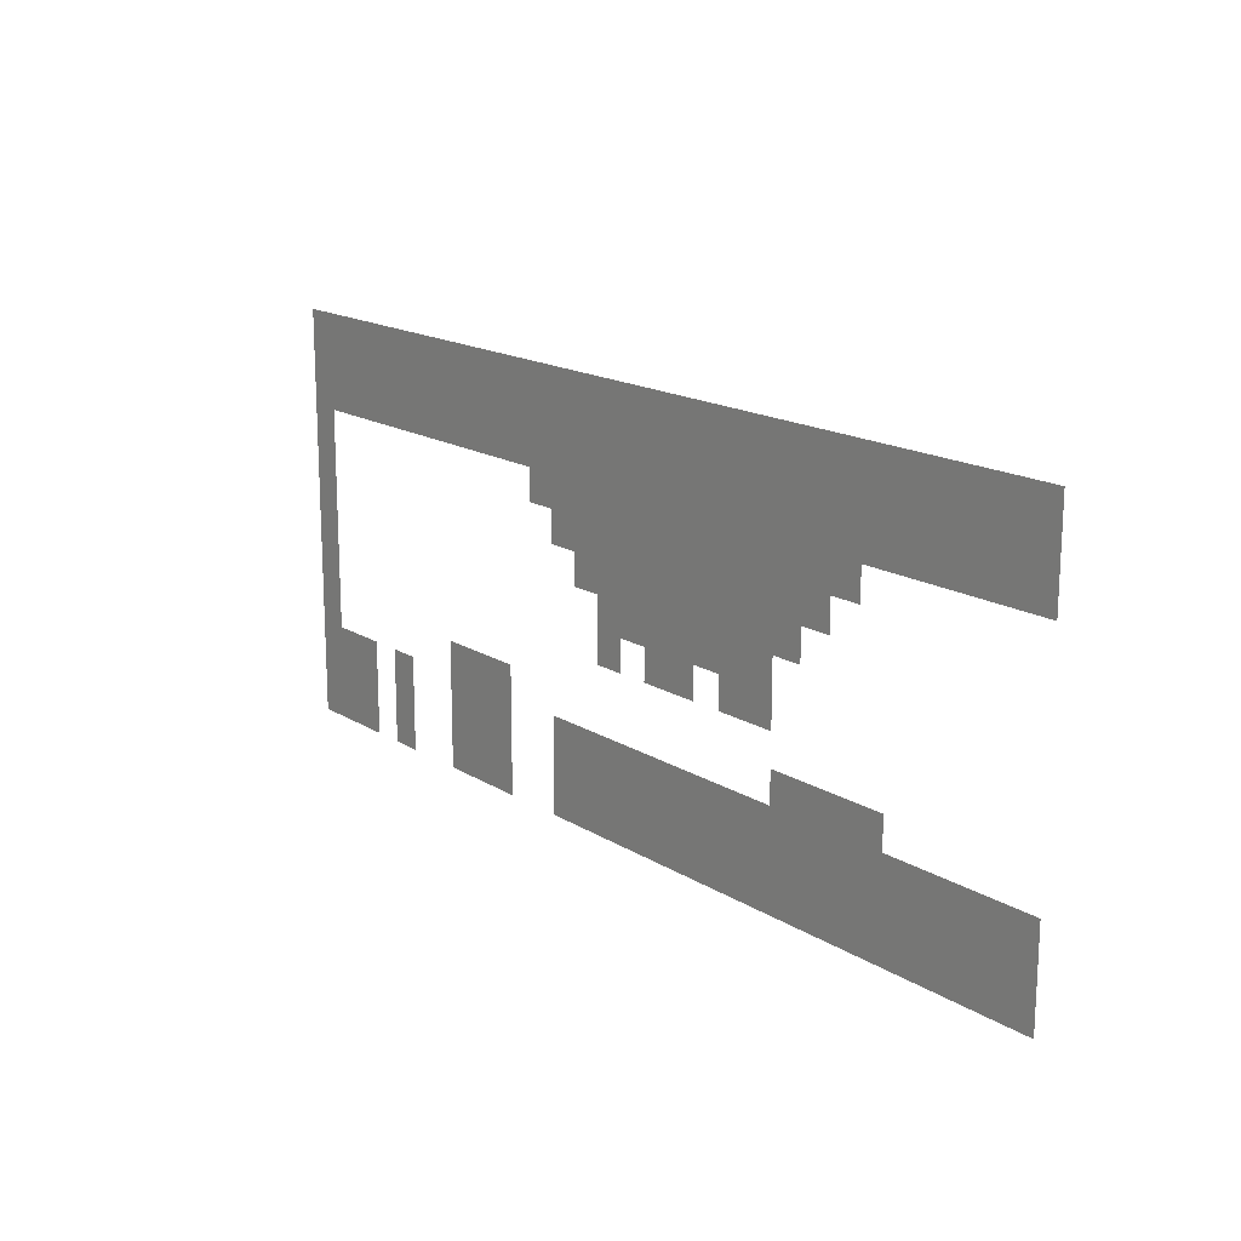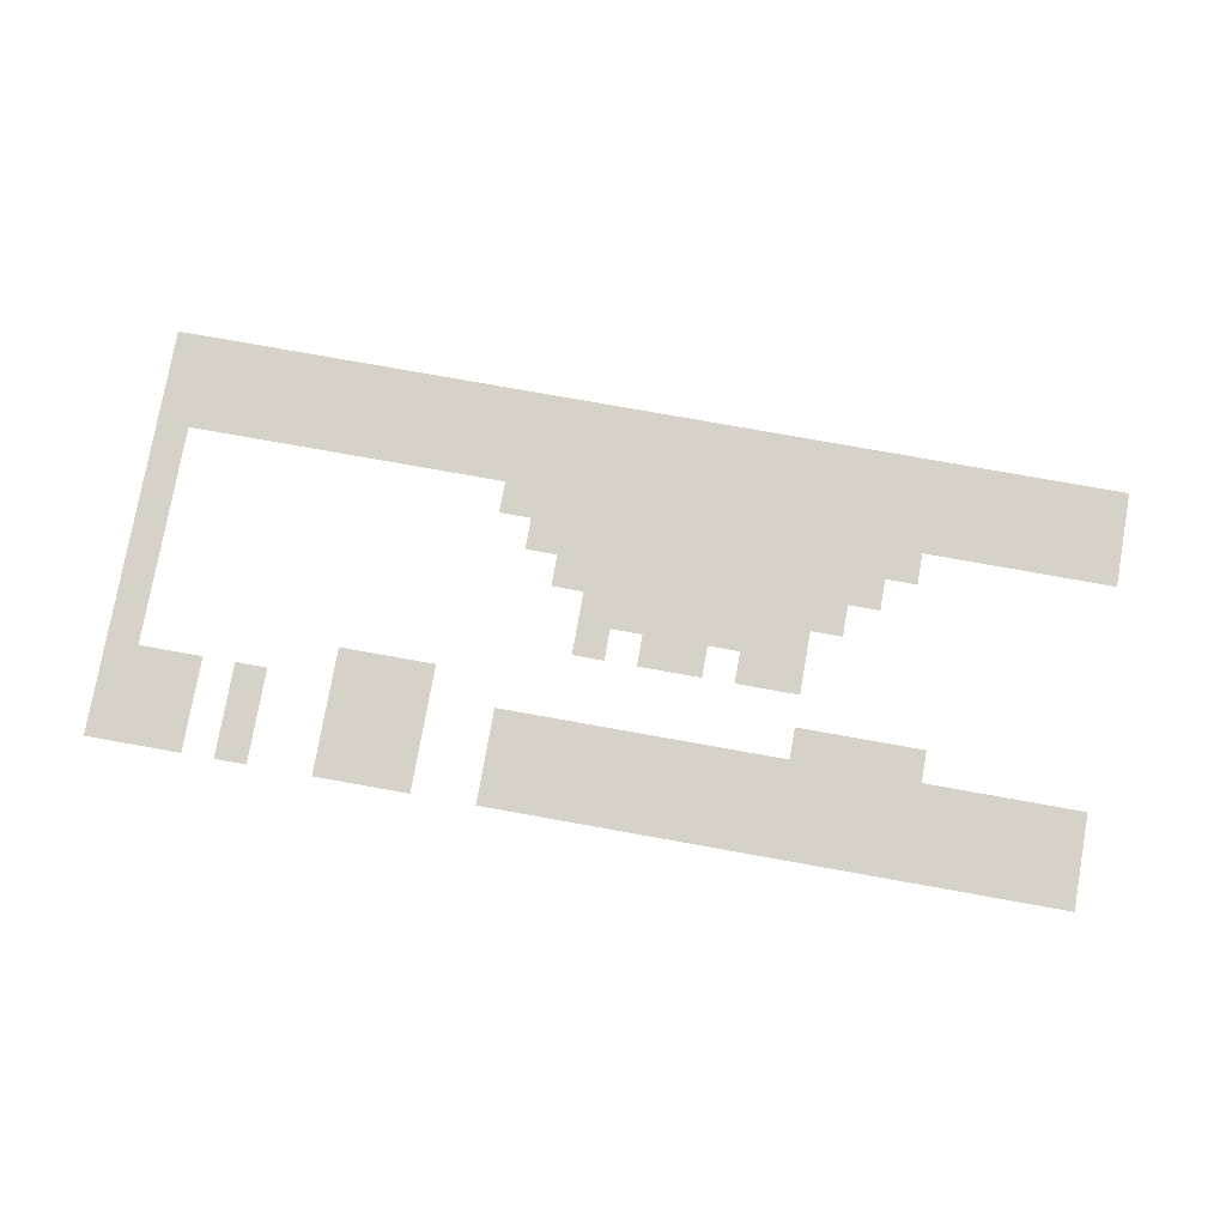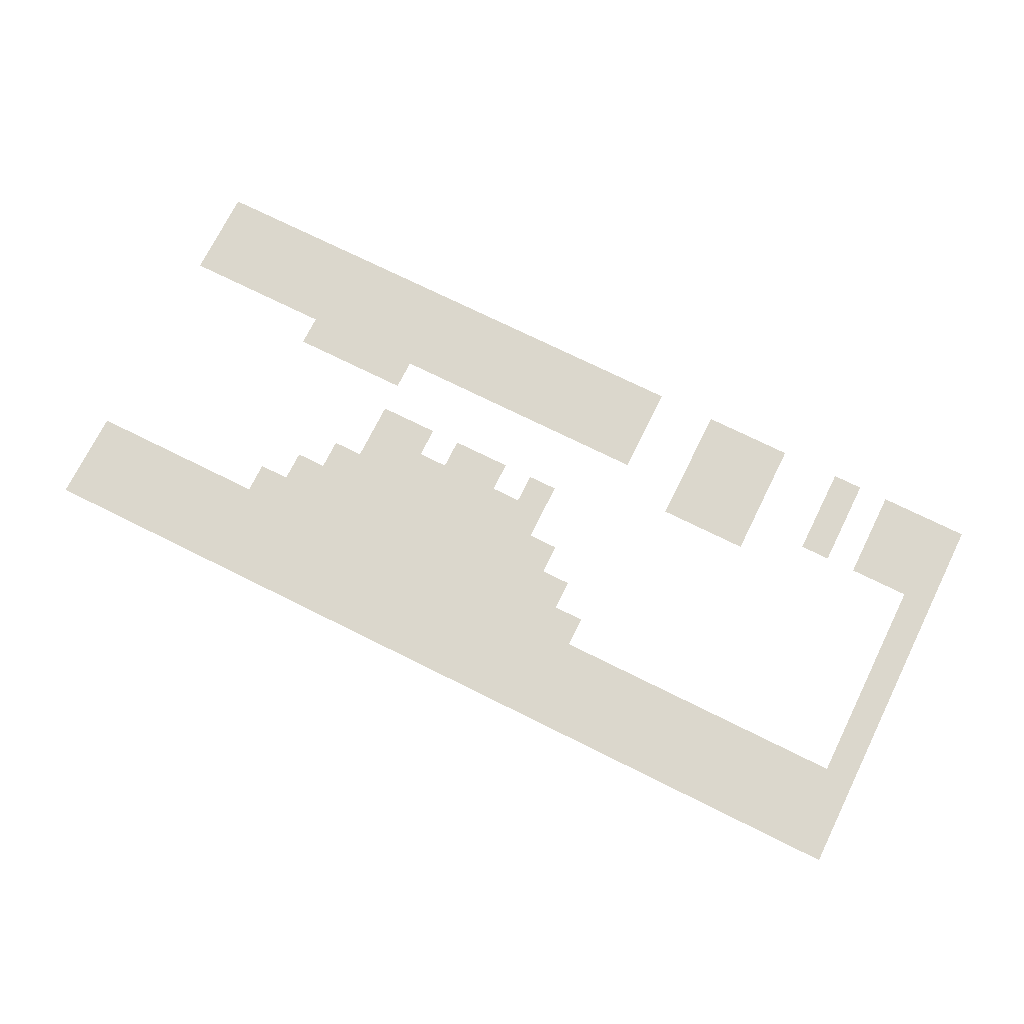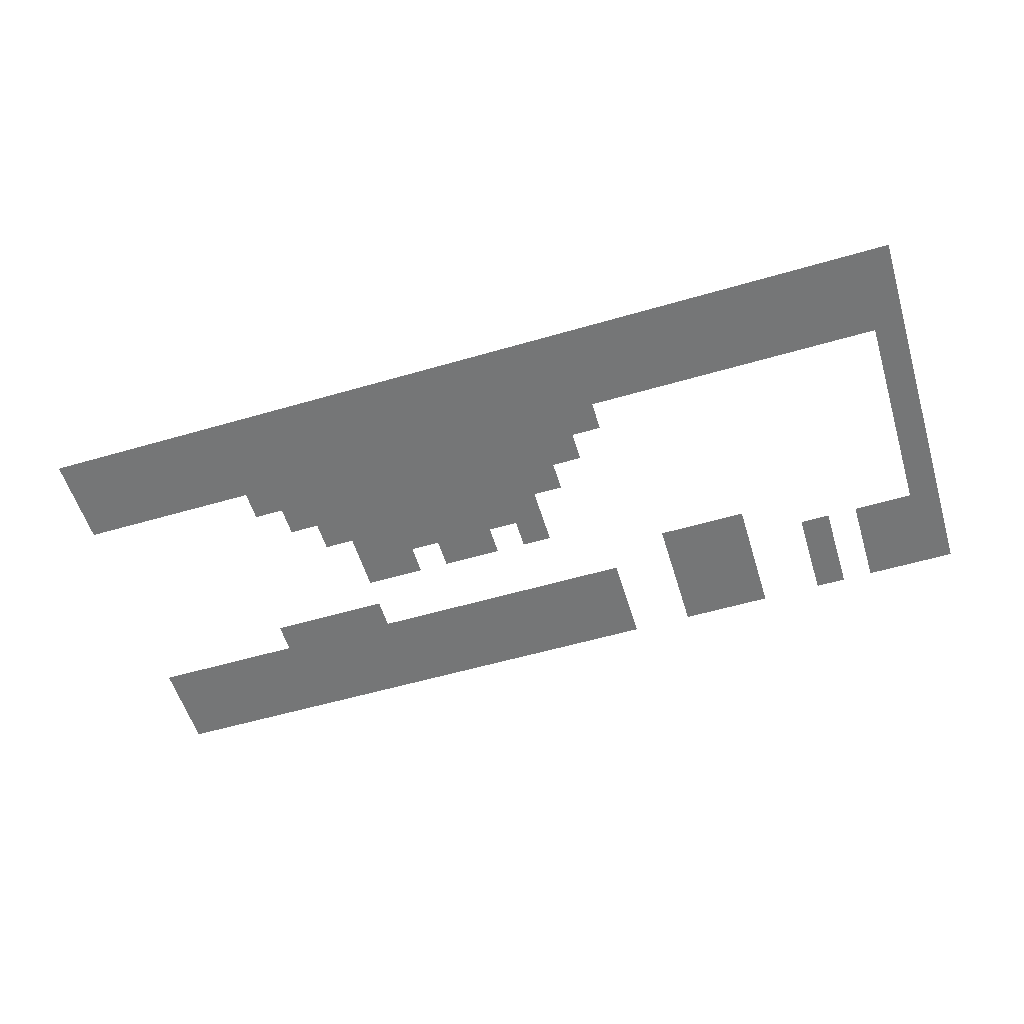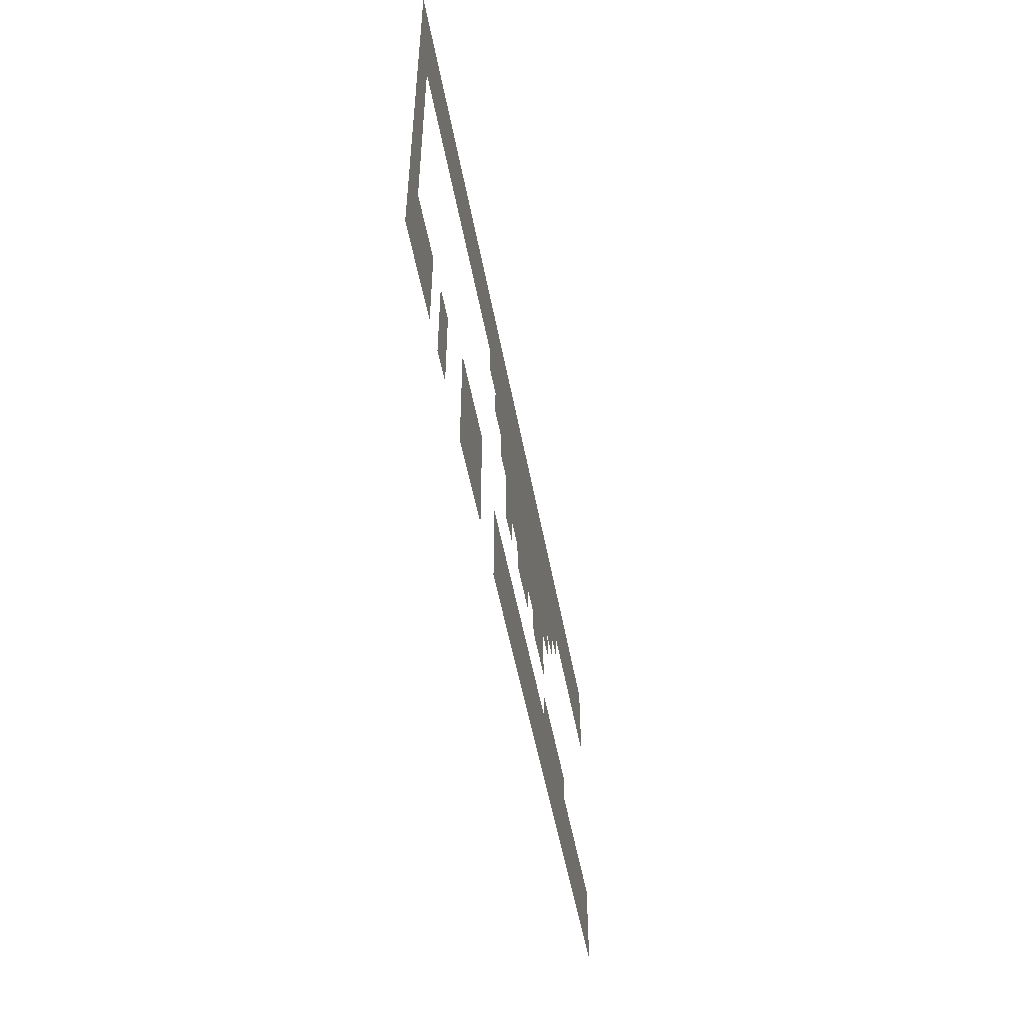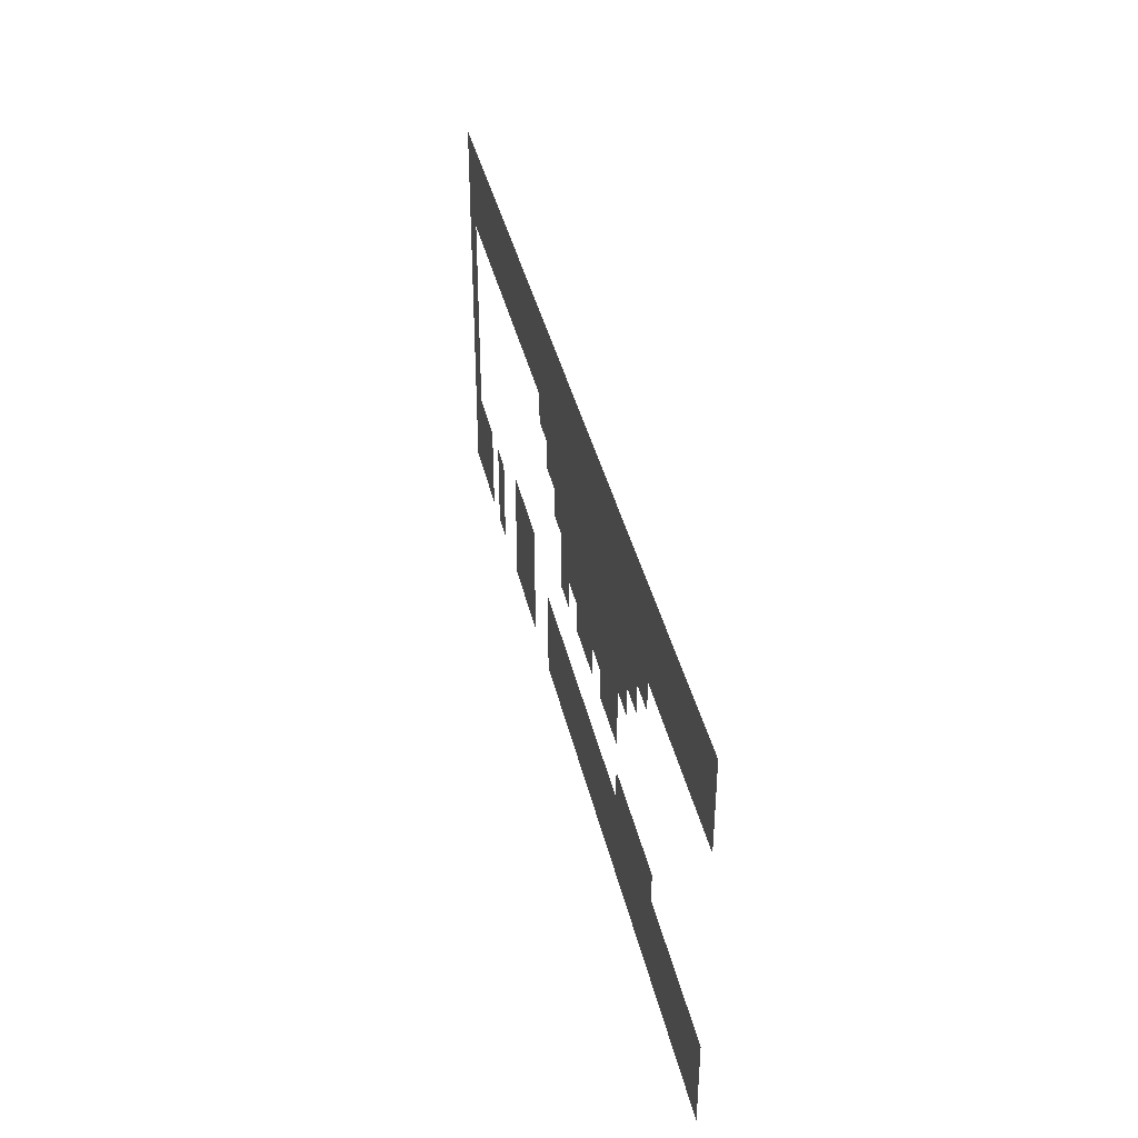
<metadata>
{"format":"obj","ext":"obj","renderer":"f3d","projection":"perspective","resolution":1024,"background":"white","views":[{"elev":16.8,"azim":50.9,"up":"+Y"},{"elev":77.9,"azim":10.1,"up":"+Z"},{"elev":73.2,"azim":-153.6,"up":"+Z"},{"elev":-56.7,"azim":-163.1,"up":"+Z"},{"elev":-50.7,"azim":-79.7,"up":"+Y"},{"elev":39.2,"azim":77.3,"up":"+Y"}]}
</metadata>
<code>
v -1160 -40 0
v -1200 -40 0
v -1200 0 0
v -1160 0 0
v -1120 -40 0
v -1120 0 0
v -1080 -40 0
v -1080 0 0
v -1040 -40 0
v -1040 0 0
v -1000 -40 0
v -1000 0 0
v -960 -40 0
v -960 0 0
v -920 -40 0
v -920 0 0
v -880 -40 0
v -880 0 0
v -840 -40 0
v -840 0 0
v -800 -40 0
v -800 0 0
v -760 -40 0
v -760 0 0
v -720 -40 0
v -720 0 0
v -680 -40 0
v -680 0 0
v -640 -40 0
v -640 0 0
v -600 -40 0
v -600 0 0
v -560 -40 0
v -560 0 0
v -520 -40 0
v -520 0 0
v -480 -40 0
v -480 0 0
v -440 -40 0
v -440 0 0
v -400 -40 0
v -400 0 0
v -360 -40 0
v -360 0 0
v -320 -40 0
v -320 0 0
v -280 -40 0
v -280 0 0
v -240 -40 0
v -240 0 0
v -200 -40 0
v -200 0 0
v -160 -40 0
v -160 0 0
v -120 -40 0
v -120 0 0
v -80 -40 0
v -80 0 0
v -40 -40 0
v -40 0 0
v 0 -40 0
v 0 0 0
v -1160 -80 0
v -1200 -80 0
v -1120 -80 0
v -1080 -80 0
v -1040 -80 0
v -1000 -80 0
v -960 -80 0
v -920 -80 0
v -880 -80 0
v -840 -80 0
v -800 -80 0
v -760 -80 0
v -720 -80 0
v -680 -80 0
v -640 -80 0
v -600 -80 0
v -560 -80 0
v -520 -80 0
v -480 -80 0
v -440 -80 0
v -400 -80 0
v -360 -80 0
v -320 -80 0
v -280 -80 0
v -240 -80 0
v -200 -80 0
v -160 -80 0
v -120 -80 0
v -80 -80 0
v -40 -80 0
v 0 -80 0
v -1160 -120 0
v -1200 -120 0
v -1120 -120 0
v -1080 -120 0
v -1040 -120 0
v -1000 -120 0
v -960 -120 0
v -920 -120 0
v -880 -120 0
v -840 -120 0
v -800 -120 0
v -760 -120 0
v -720 -120 0
v -680 -120 0
v -640 -120 0
v -600 -120 0
v -560 -120 0
v -520 -120 0
v -480 -120 0
v -440 -120 0
v -400 -120 0
v -360 -120 0
v -320 -120 0
v -280 -120 0
v -240 -120 0
v -200 -120 0
v -160 -120 0
v -120 -120 0
v -80 -120 0
v -40 -120 0
v 0 -120 0
v -1160 -160 0
v -1200 -160 0
v -720 -160 0
v -760 -160 0
v -680 -160 0
v -640 -160 0
v -600 -160 0
v -560 -160 0
v -520 -160 0
v -480 -160 0
v -440 -160 0
v -400 -160 0
v -360 -160 0
v -320 -160 0
v -280 -160 0
v -240 -160 0
v -1160 -200 0
v -1200 -200 0
v -680 -200 0
v -720 -200 0
v -640 -200 0
v -600 -200 0
v -560 -200 0
v -520 -200 0
v -480 -200 0
v -440 -200 0
v -400 -200 0
v -360 -200 0
v -320 -200 0
v -280 -200 0
v -1160 -240 0
v -1200 -240 0
v -640 -240 0
v -680 -240 0
v -600 -240 0
v -560 -240 0
v -520 -240 0
v -480 -240 0
v -440 -240 0
v -400 -240 0
v -360 -240 0
v -320 -240 0
v -1160 -280 0
v -1200 -280 0
v -600 -280 0
v -640 -280 0
v -560 -280 0
v -520 -280 0
v -480 -280 0
v -440 -280 0
v -400 -280 0
v -360 -280 0
v -1160 -320 0
v -1200 -320 0
v -1160 -360 0
v -1200 -360 0
v -1160 -400 0
v -1200 -400 0
v -1160 -440 0
v -1200 -440 0
v -1120 -440 0
v -1120 -400 0
v -1080 -440 0
v -1080 -400 0
v -1000 -440 0
v -1040 -440 0
v -1040 -400 0
v -1000 -400 0
v -880 -440 0
v -920 -440 0
v -920 -400 0
v -880 -400 0
v -840 -440 0
v -840 -400 0
v -800 -440 0
v -800 -400 0
v -680 -440 0
v -720 -440 0
v -720 -400 0
v -680 -400 0
v -640 -440 0
v -640 -400 0
v -600 -440 0
v -600 -400 0
v -560 -440 0
v -560 -400 0
v -520 -440 0
v -520 -400 0
v -480 -440 0
v -480 -400 0
v -440 -440 0
v -440 -400 0
v -400 -440 0
v -400 -400 0
v -360 -440 0
v -360 -400 0
v -320 -440 0
v -320 -400 0
v -280 -440 0
v -280 -400 0
v -240 -440 0
v -240 -400 0
v -200 -440 0
v -200 -400 0
v -160 -440 0
v -160 -400 0
v -120 -440 0
v -120 -400 0
v -80 -440 0
v -80 -400 0
v -40 -440 0
v -40 -400 0
v 0 -440 0
v 0 -400 0
v -1160 -480 0
v -1200 -480 0
v -1120 -480 0
v -1080 -480 0
v -1000 -480 0
v -1040 -480 0
v -880 -480 0
v -920 -480 0
v -840 -480 0
v -800 -480 0
v -680 -480 0
v -720 -480 0
v -640 -480 0
v -600 -480 0
v -560 -480 0
v -520 -480 0
v -480 -480 0
v -440 -480 0
v -400 -480 0
v -360 -480 0
v -320 -480 0
v -280 -480 0
v -240 -480 0
v -200 -480 0
v -160 -480 0
v -120 -480 0
v -80 -480 0
v -40 -480 0
v 0 -480 0
v -1160 -520 0
v -1200 -520 0
v -1120 -520 0
v -1080 -520 0
v -1000 -520 0
v -1040 -520 0
v -880 -520 0
v -920 -520 0
v -840 -520 0
v -800 -520 0
v -680 -520 0
v -720 -520 0
v -640 -520 0
v -600 -520 0
v -560 -520 0
v -520 -520 0
v -480 -520 0
v -440 -520 0
v -400 -520 0
v -360 -520 0
v -320 -520 0
v -280 -520 0
v -240 -520 0
v -200 -520 0
v -160 -520 0
v -120 -520 0
v -80 -520 0
v -40 -520 0
v 0 -520 0
v -320 -360 0
v -280 -360 0
v -240 -360 0
v -200 -360 0
v -920 -360 0
v -880 -360 0
v -840 -360 0
v -800 -360 0
v -600 -320 0
v -640 -320 0
v -520 -320 0
v -560 -320 0
v -480 -320 0
v -400 -320 0
v -440 -320 0
v -360 -320 0
v -360 -360 0
g mesh_[00]_[00]
f 1 2 3 4
f 5 1 4 6
f 7 5 6 8
f 9 7 8 10
f 11 9 10 12
f 13 11 12 14
f 15 13 14 16
f 17 15 16 18
f 19 17 18 20
f 21 19 20 22
f 23 21 22 24
f 25 23 24 26
f 27 25 26 28
f 29 27 28 30
f 31 29 30 32
f 33 31 32 34
f 35 33 34 36
f 37 35 36 38
f 39 37 38 40
f 41 39 40 42
f 43 41 42 44
f 45 43 44 46
f 47 45 46 48
f 49 47 48 50
f 51 49 50 52
f 53 51 52 54
f 55 53 54 56
f 57 55 56 58
f 59 57 58 60
f 61 59 60 62
f 63 64 2 1
f 65 63 1 5
f 66 65 5 7
f 67 66 7 9
f 68 67 9 11
f 69 68 11 13
f 70 69 13 15
f 71 70 15 17
f 72 71 17 19
f 73 72 19 21
f 74 73 21 23
f 75 74 23 25
f 76 75 25 27
f 77 76 27 29
f 78 77 29 31
f 79 78 31 33
f 80 79 33 35
f 81 80 35 37
f 82 81 37 39
f 83 82 39 41
f 84 83 41 43
f 85 84 43 45
f 86 85 45 47
f 87 86 47 49
f 88 87 49 51
f 89 88 51 53
f 90 89 53 55
f 91 90 55 57
f 92 91 57 59
f 93 92 59 61
f 94 95 64 63
f 96 94 63 65
f 97 96 65 66
f 98 97 66 67
f 99 98 67 68
f 100 99 68 69
f 101 100 69 70
f 102 101 70 71
f 103 102 71 72
f 104 103 72 73
f 105 104 73 74
f 106 105 74 75
f 107 106 75 76
f 108 107 76 77
f 109 108 77 78
f 110 109 78 79
f 111 110 79 80
f 112 111 80 81
f 113 112 81 82
f 114 113 82 83
f 115 114 83 84
f 116 115 84 85
f 117 116 85 86
f 118 117 86 87
f 119 118 87 88
f 120 119 88 89
f 121 120 89 90
f 122 121 90 91
f 123 122 91 92
f 124 123 92 93
f 125 126 95 94
f 127 128 105 106
f 129 127 106 107
f 130 129 107 108
f 131 130 108 109
f 132 131 109 110
f 133 132 110 111
f 134 133 111 112
f 135 134 112 113
f 136 135 113 114
f 137 136 114 115
f 138 137 115 116
f 139 138 116 117
f 140 139 117 118
f 141 142 126 125
f 143 144 127 129
f 145 143 129 130
f 146 145 130 131
f 147 146 131 132
f 148 147 132 133
f 149 148 133 134
f 150 149 134 135
f 151 150 135 136
f 152 151 136 137
f 153 152 137 138
f 154 153 138 139
f 155 156 142 141
f 157 158 143 145
f 159 157 145 146
f 160 159 146 147
f 161 160 147 148
f 162 161 148 149
f 163 162 149 150
f 164 163 150 151
f 165 164 151 152
f 166 165 152 153
f 167 168 156 155
f 169 170 157 159
f 171 169 159 160
f 172 171 160 161
f 173 172 161 162
f 174 173 162 163
f 175 174 163 164
f 176 175 164 165
f 177 178 168 167
f 179 180 178 177
f 181 182 180 179
f 183 184 182 181
f 185 183 181 186
f 187 185 186 188
f 189 190 191 192
f 193 194 195 196
f 197 193 196 198
f 199 197 198 200
f 201 202 203 204
f 205 201 204 206
f 207 205 206 208
f 209 207 208 210
f 211 209 210 212
f 213 211 212 214
f 215 213 214 216
f 217 215 216 218
f 219 217 218 220
f 221 219 220 222
f 223 221 222 224
f 225 223 224 226
f 227 225 226 228
f 229 227 228 230
f 231 229 230 232
f 233 231 232 234
f 235 233 234 236
f 237 235 236 238
f 239 240 184 183
f 241 239 183 185
f 242 241 185 187
f 243 244 190 189
f 245 246 194 193
f 247 245 193 197
f 248 247 197 199
f 249 250 202 201
f 251 249 201 205
f 252 251 205 207
f 253 252 207 209
f 254 253 209 211
f 255 254 211 213
f 256 255 213 215
f 257 256 215 217
f 258 257 217 219
f 259 258 219 221
f 260 259 221 223
f 261 260 223 225
f 262 261 225 227
f 263 262 227 229
f 264 263 229 231
f 265 264 231 233
f 266 265 233 235
f 267 266 235 237
f 268 269 240 239
f 270 268 239 241
f 271 270 241 242
f 272 273 244 243
f 274 275 246 245
f 276 274 245 247
f 277 276 247 248
f 278 279 250 249
f 280 278 249 251
f 281 280 251 252
f 282 281 252 253
f 283 282 253 254
f 284 283 254 255
f 285 284 255 256
f 286 285 256 257
f 287 286 257 258
f 288 287 258 259
f 289 288 259 260
f 290 289 260 261
f 291 290 261 262
f 292 291 262 263
f 293 292 263 264
f 294 293 264 265
f 295 294 265 266
f 296 295 266 267
g mesh_[02]_[00]
f 224 222 297 298
f 226 224 298 299
f 228 226 299 300
g mesh_[03]_[00]
f 196 195 301 302
f 198 196 302 303
f 200 198 303 304
g mesh_[04]_[00]
f 305 306 170 169
f 307 308 171 172
f 309 307 172 173
f 310 311 174 175
f 312 310 175 176
f 222 220 313 297
g mesh_[06]_[00]
f 201 202 203 204
f 205 201 204 206
f 209 207 208 210
f 213 211 212 214
f 217 215 216 218
f 219 217 218 220
g mesh_[07]_[00]
f 207 205 206 208
f 211 209 210 212
f 215 213 214 216
f 227 225 226 228
f 229 227 228 230
f 231 229 230 232
f 233 231 232 234
f 235 233 234 236
f 237 235 236 238

</code>
